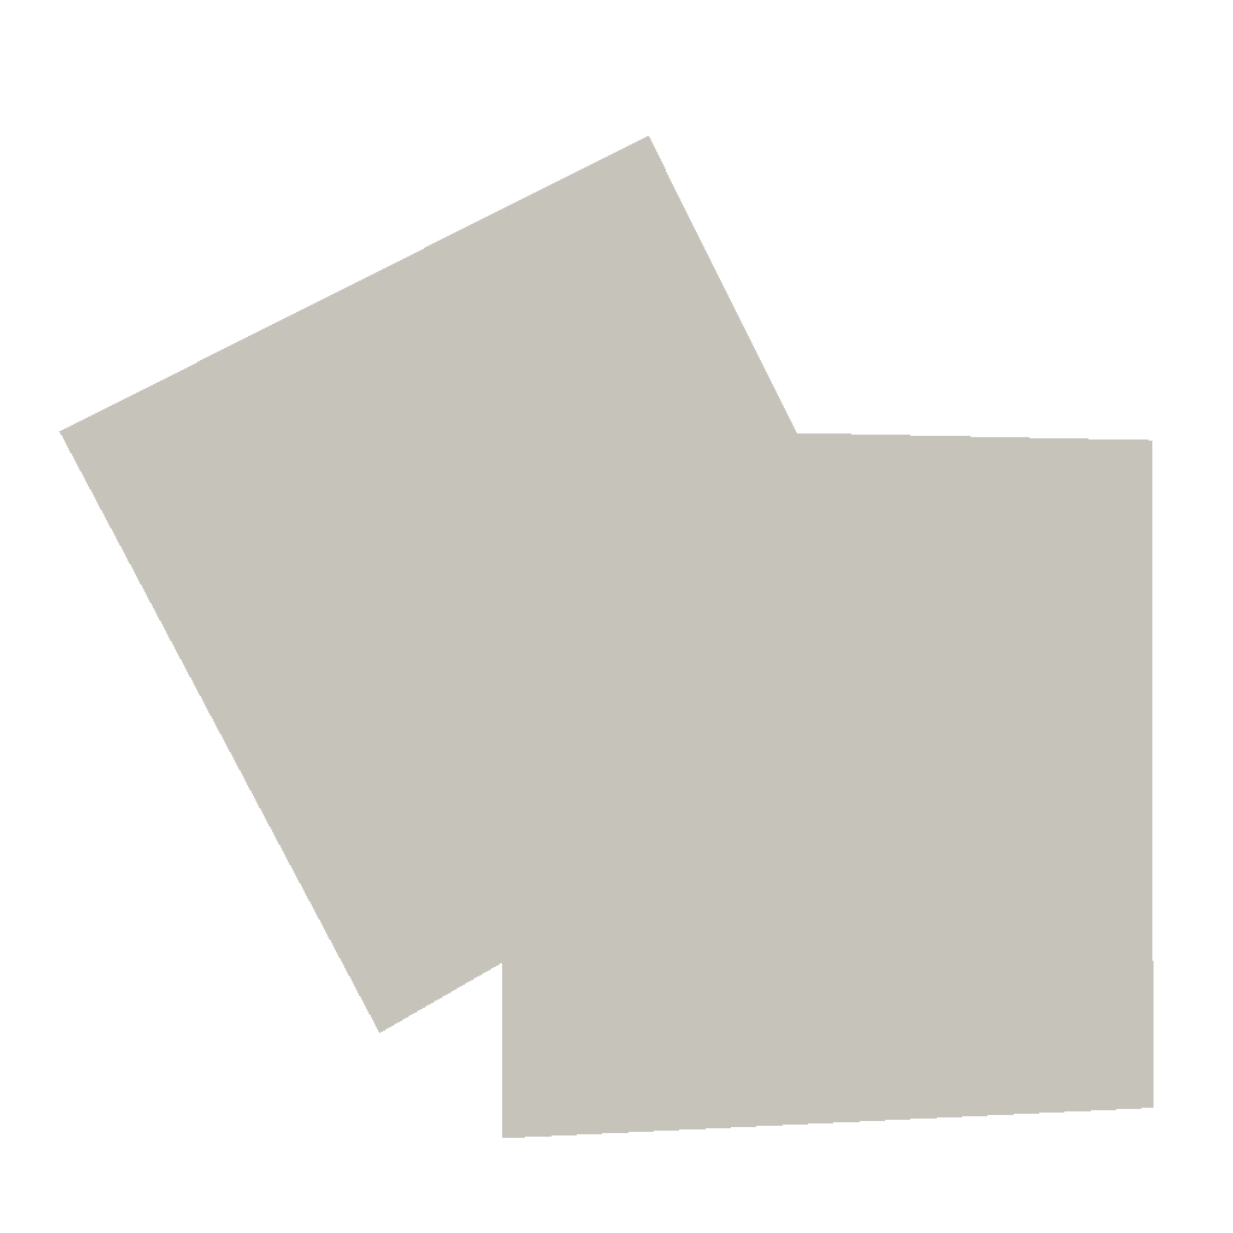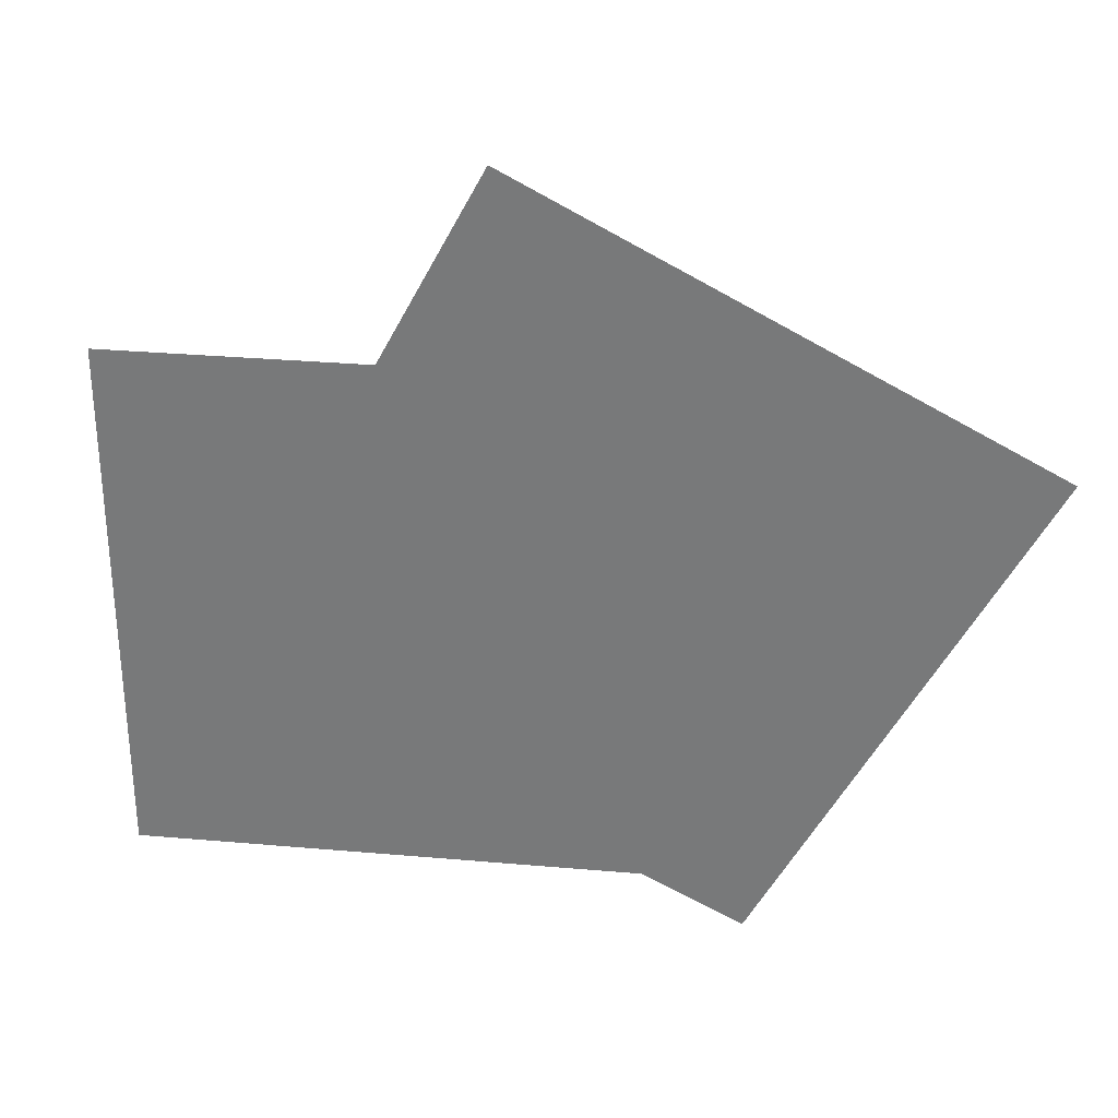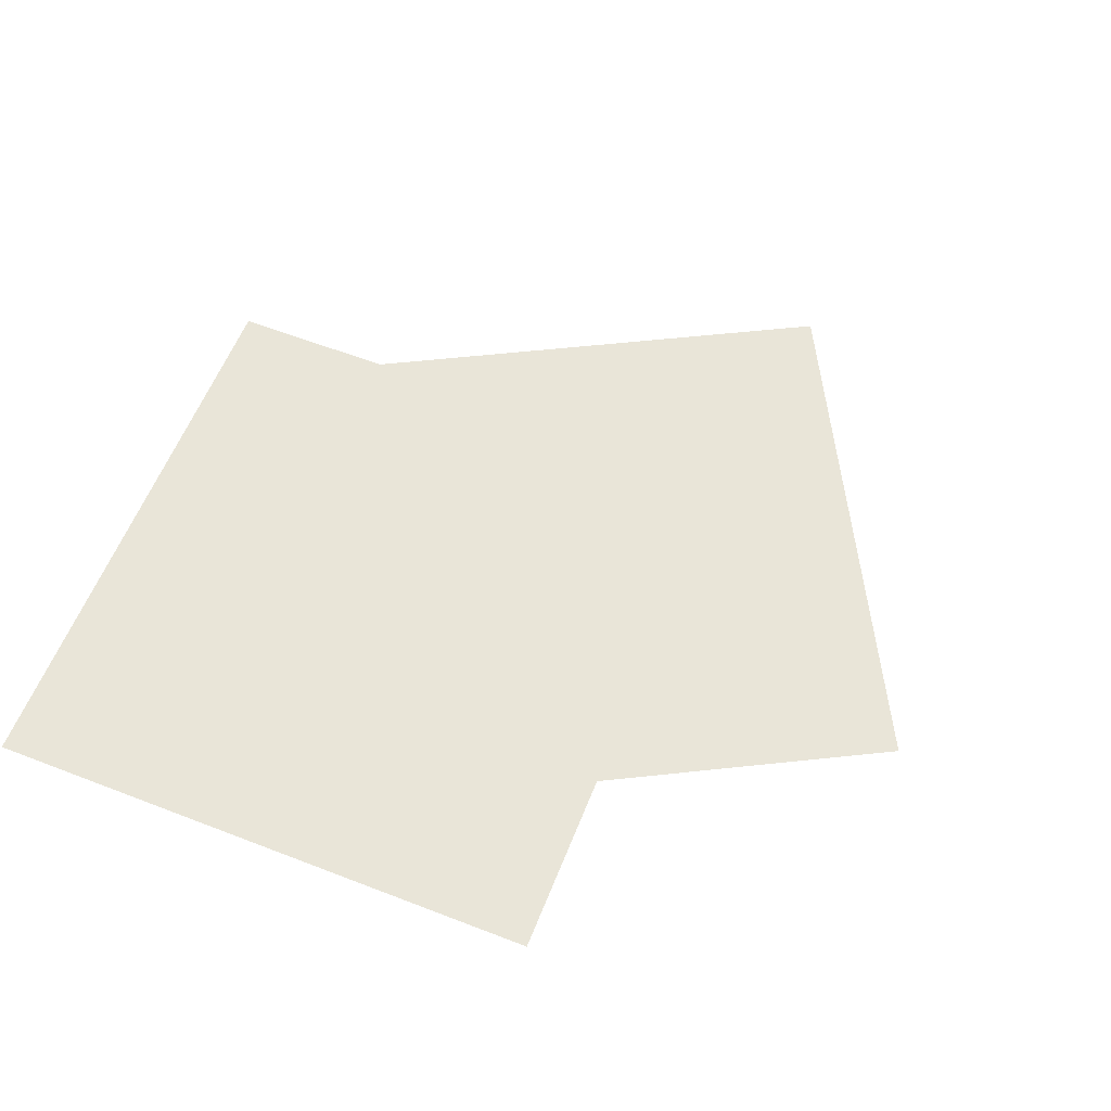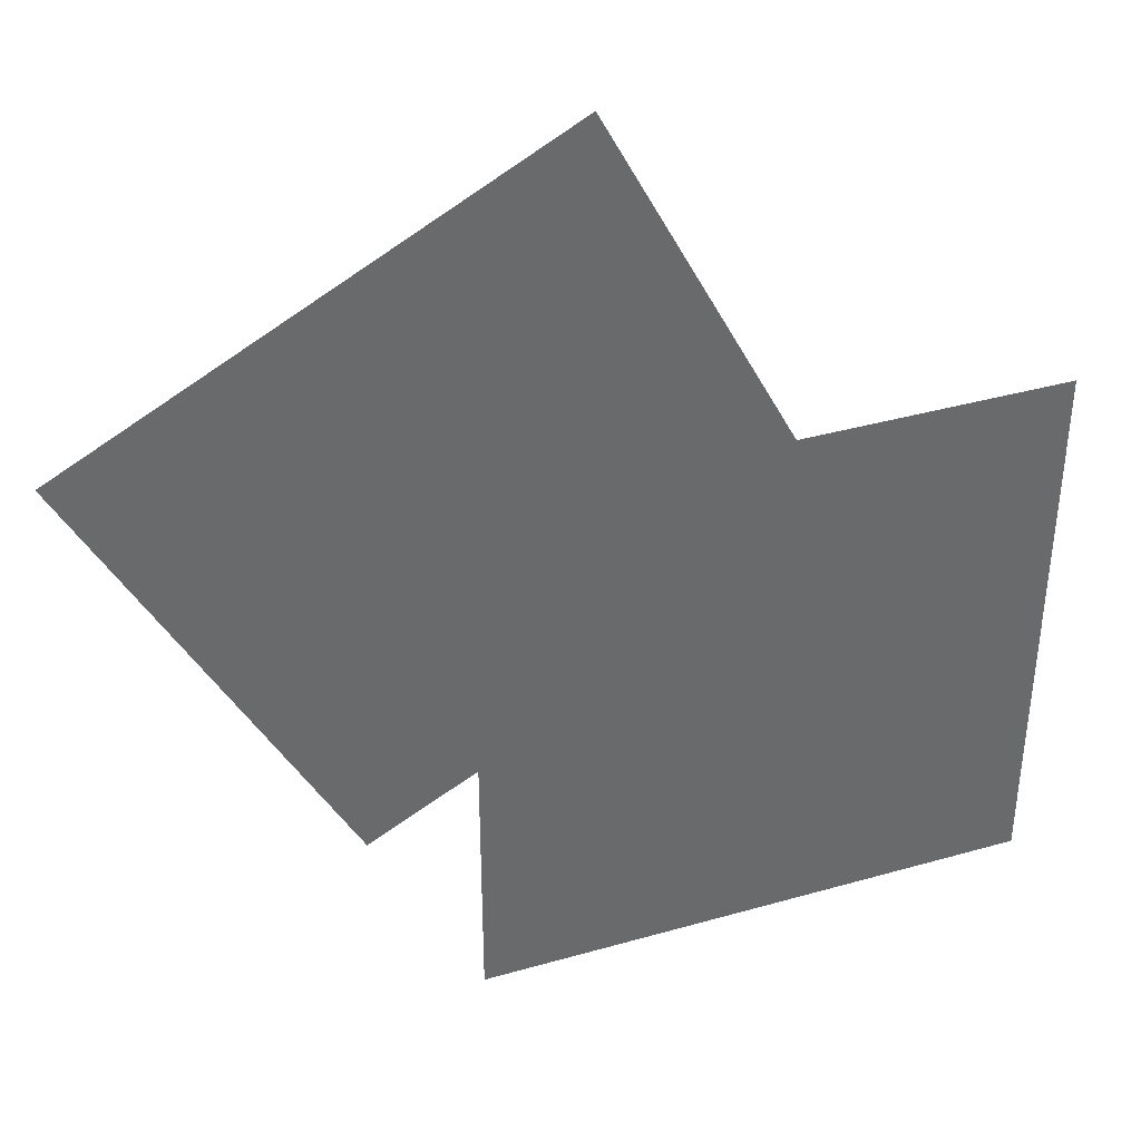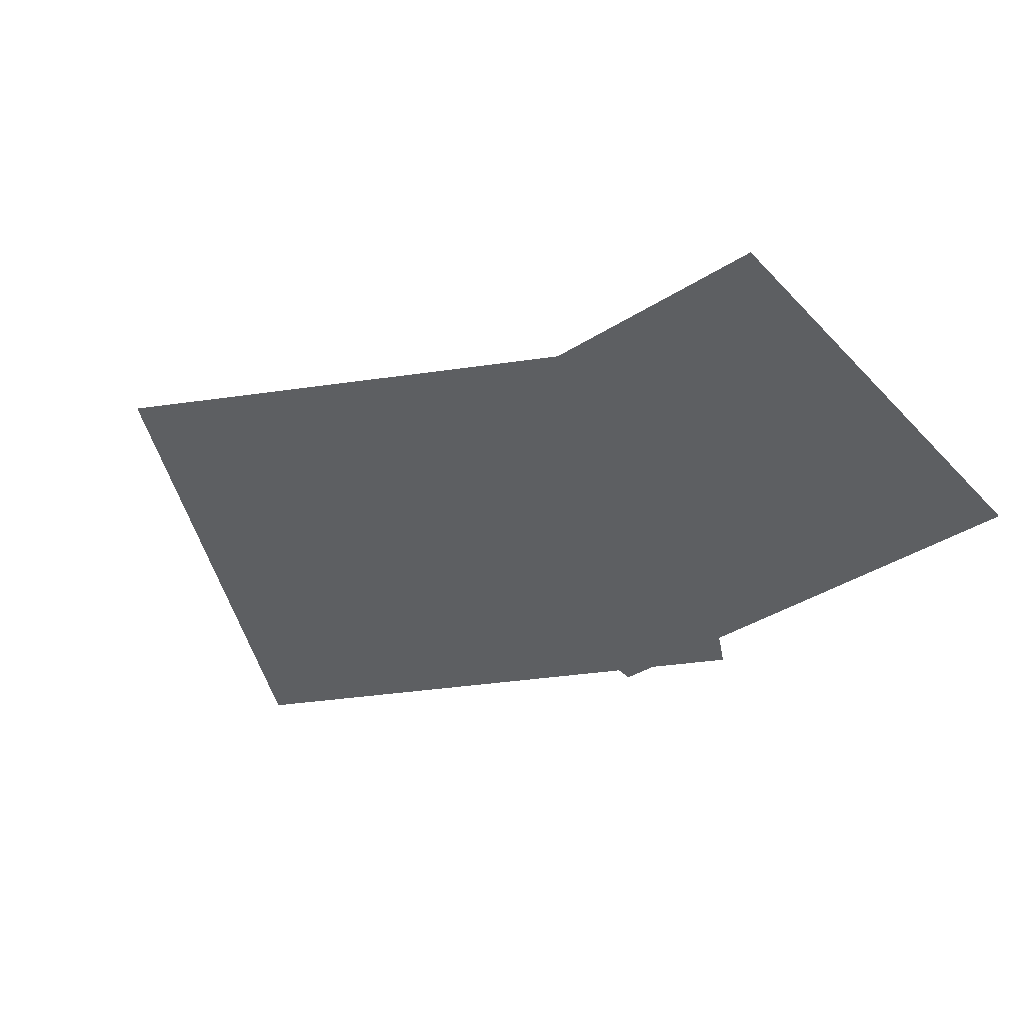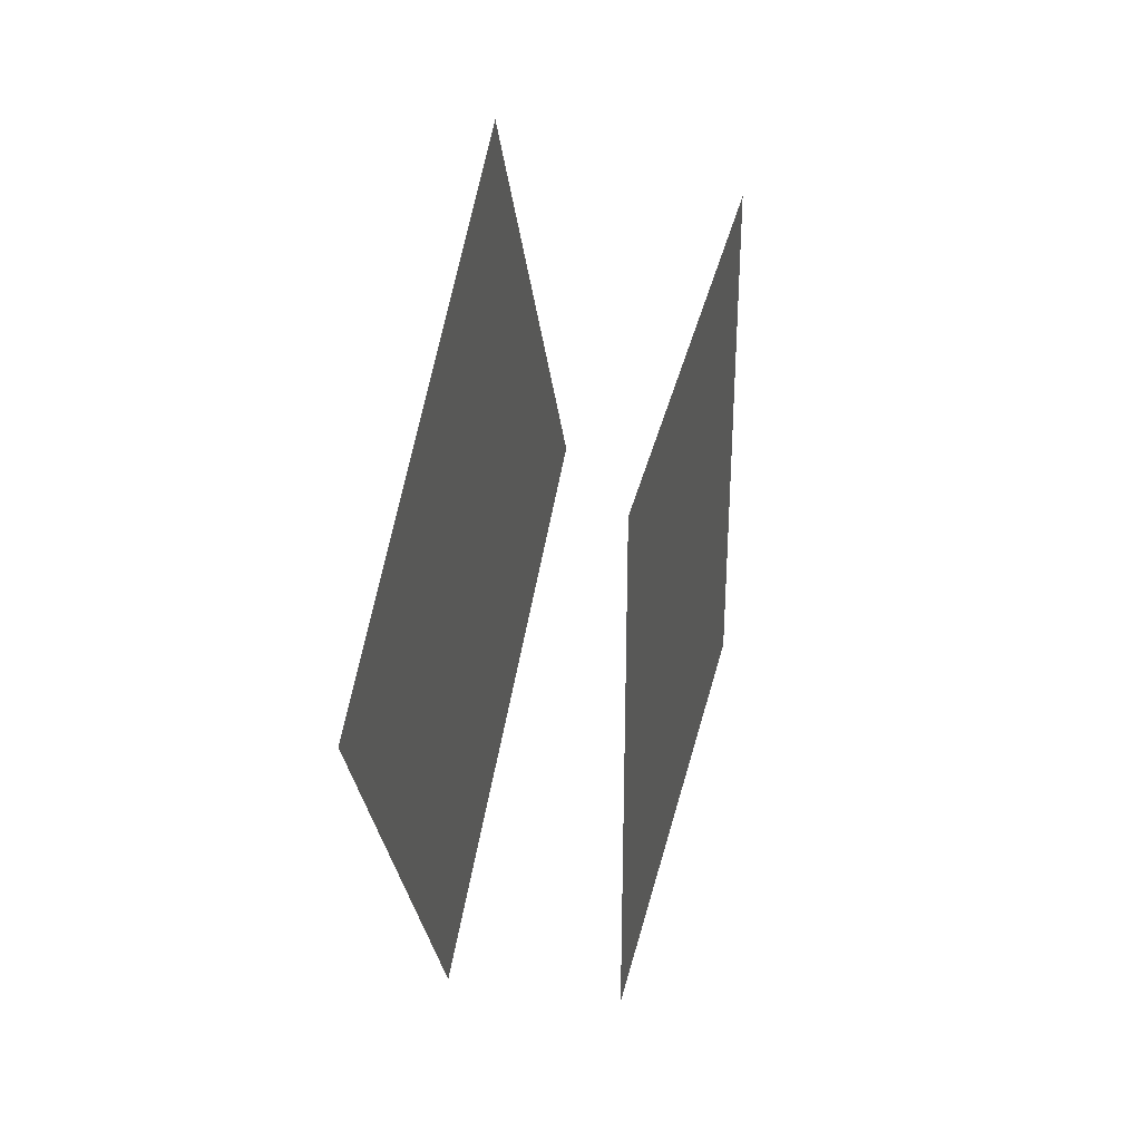
<metadata>
{"format":"obj","ext":"obj","renderer":"f3d","projection":"perspective","resolution":1024,"background":"white","views":[{"elev":-0.5,"azim":-15.3,"up":"+Y"},{"elev":31.3,"azim":-172.9,"up":"+Y"},{"elev":59.7,"azim":111.7,"up":"+Z"},{"elev":38.2,"azim":-19.8,"up":"+Y"},{"elev":-39.6,"azim":-51.9,"up":"+Z"},{"elev":36.4,"azim":-77.4,"up":"+Y"}]}
</metadata>
<code>
o Plane
v 1.835 1 0.5276
v -0.1651 1 0.5276
v 1.835 -1 0.5276
v -0.1651 -1 0.5276
v -0.4146 -0.765 0
v 1.352 0.1725 -1e-06
v -1.352 1.002 1e-06
v 0.4146 1.939 -0
f 2 3 1
f 5 8 7
f 2 4 3
f 5 6 8

</code>
